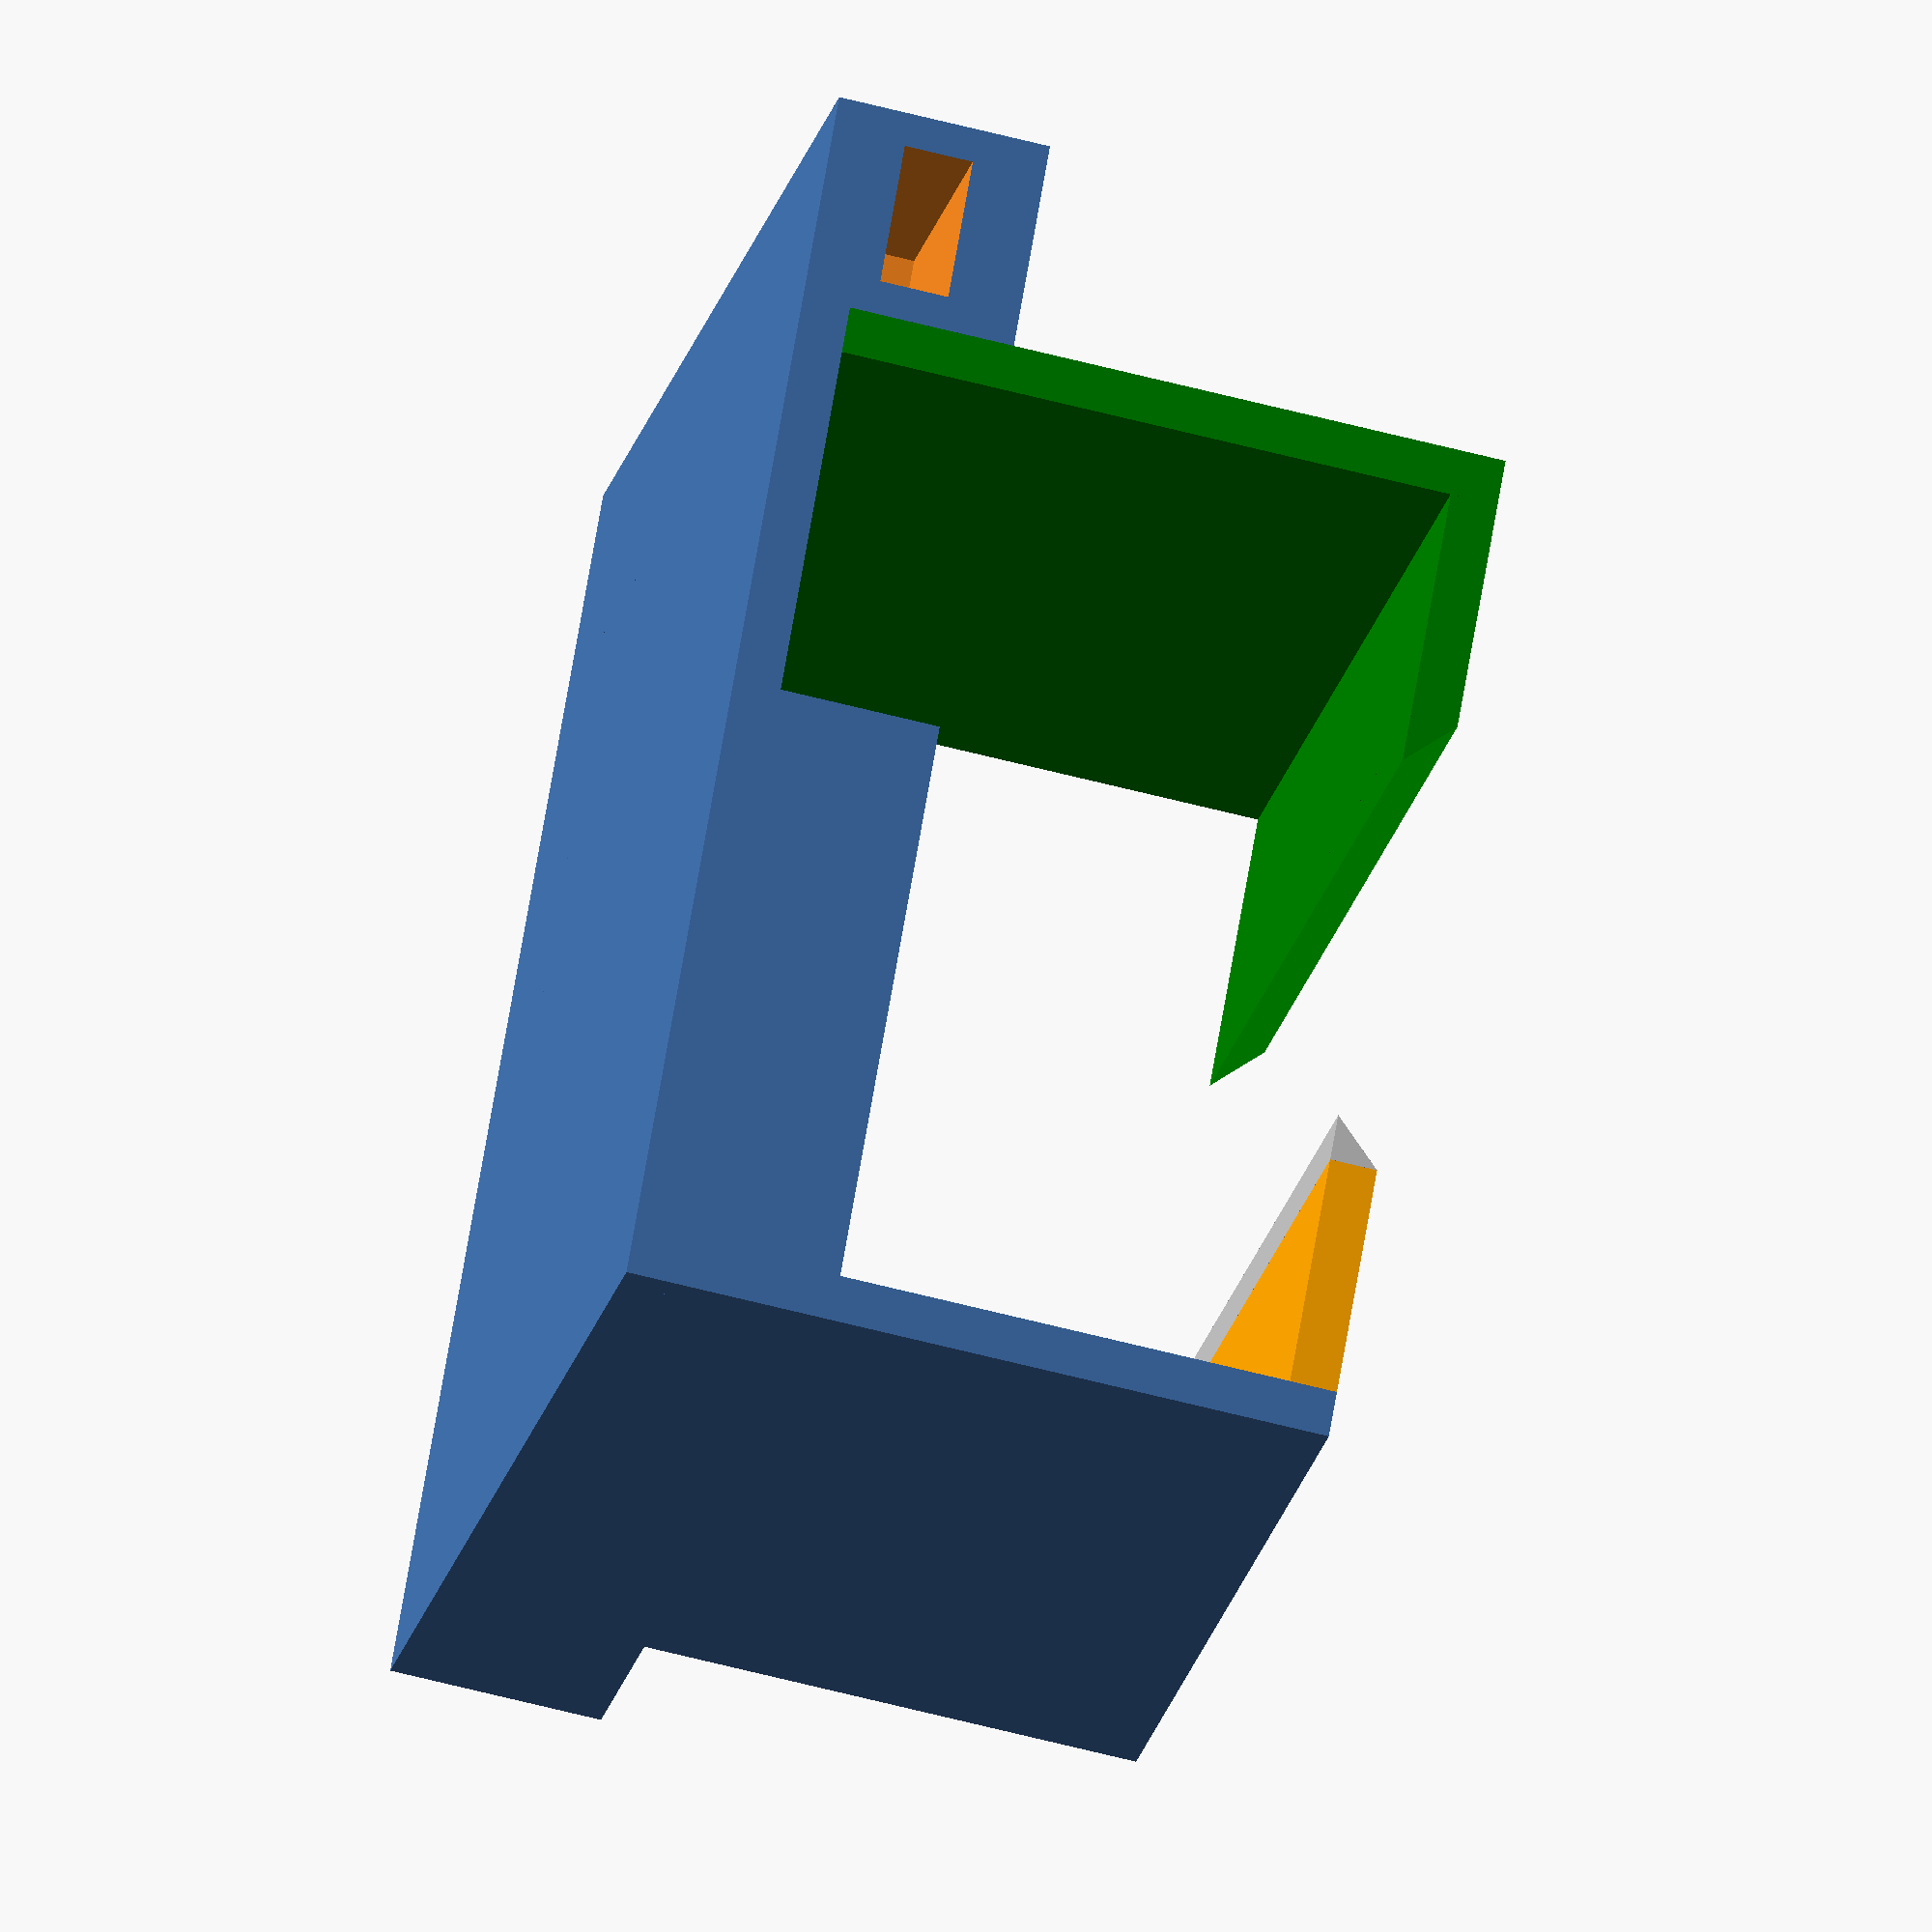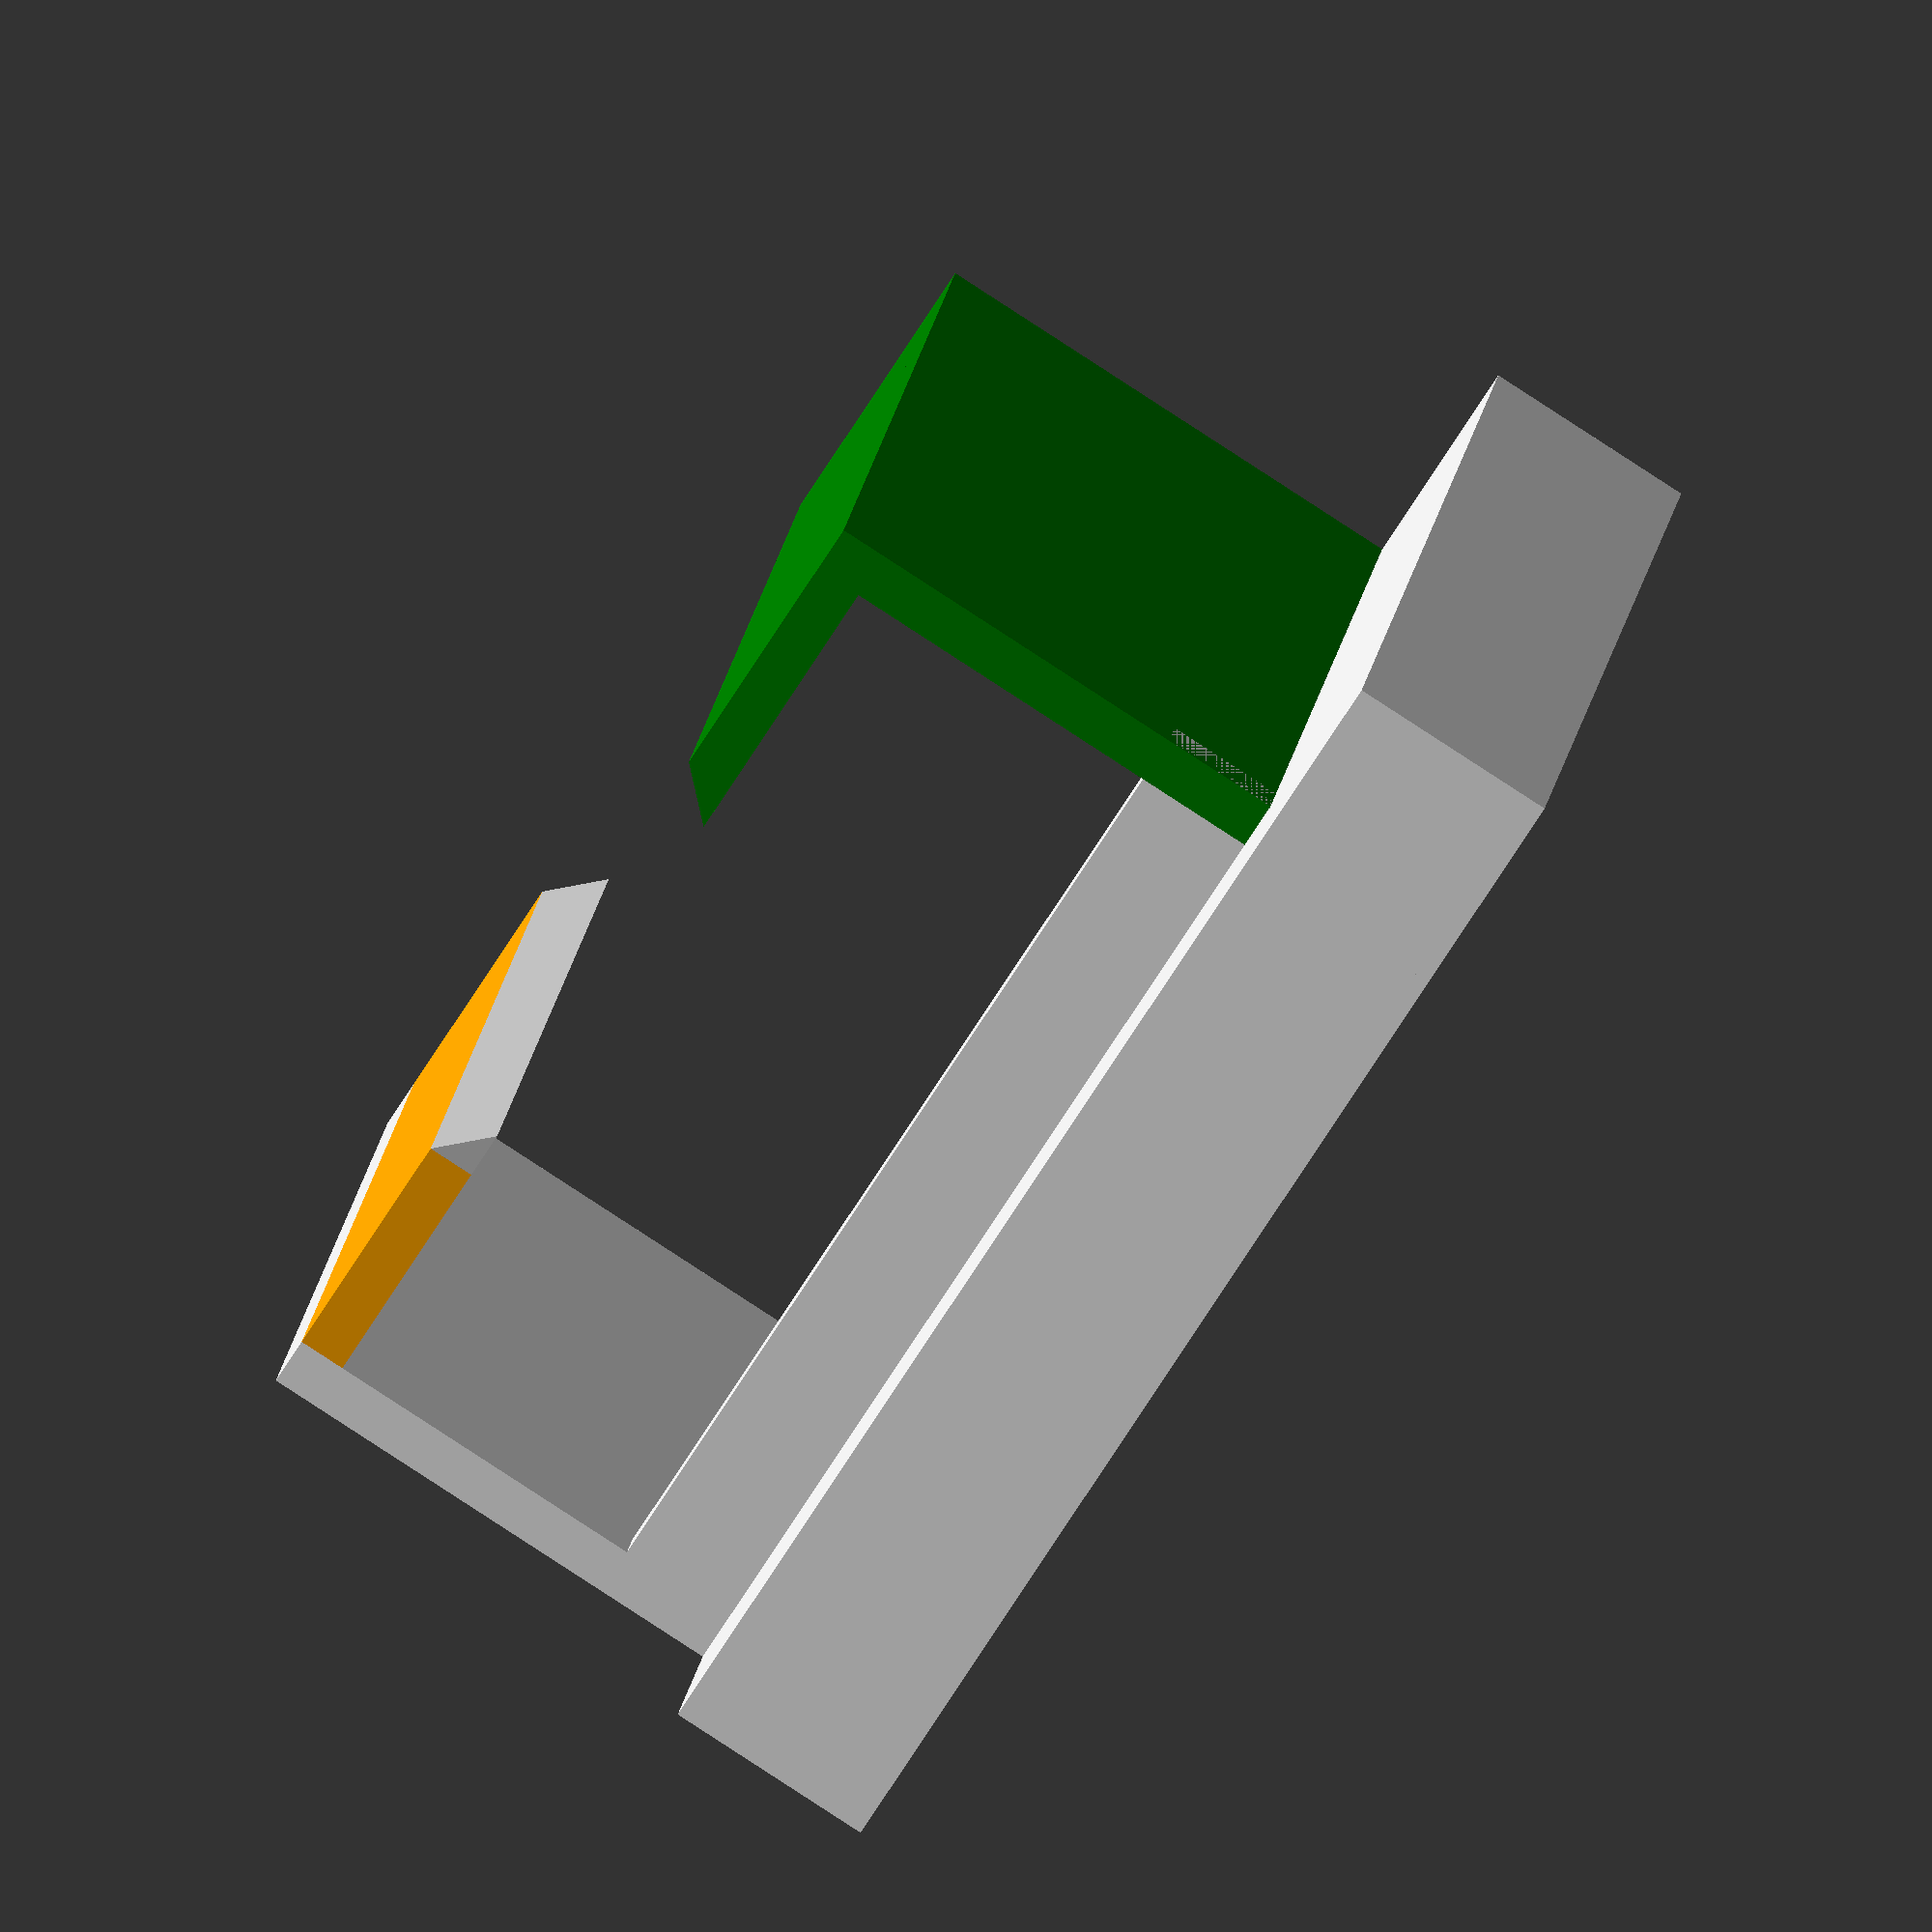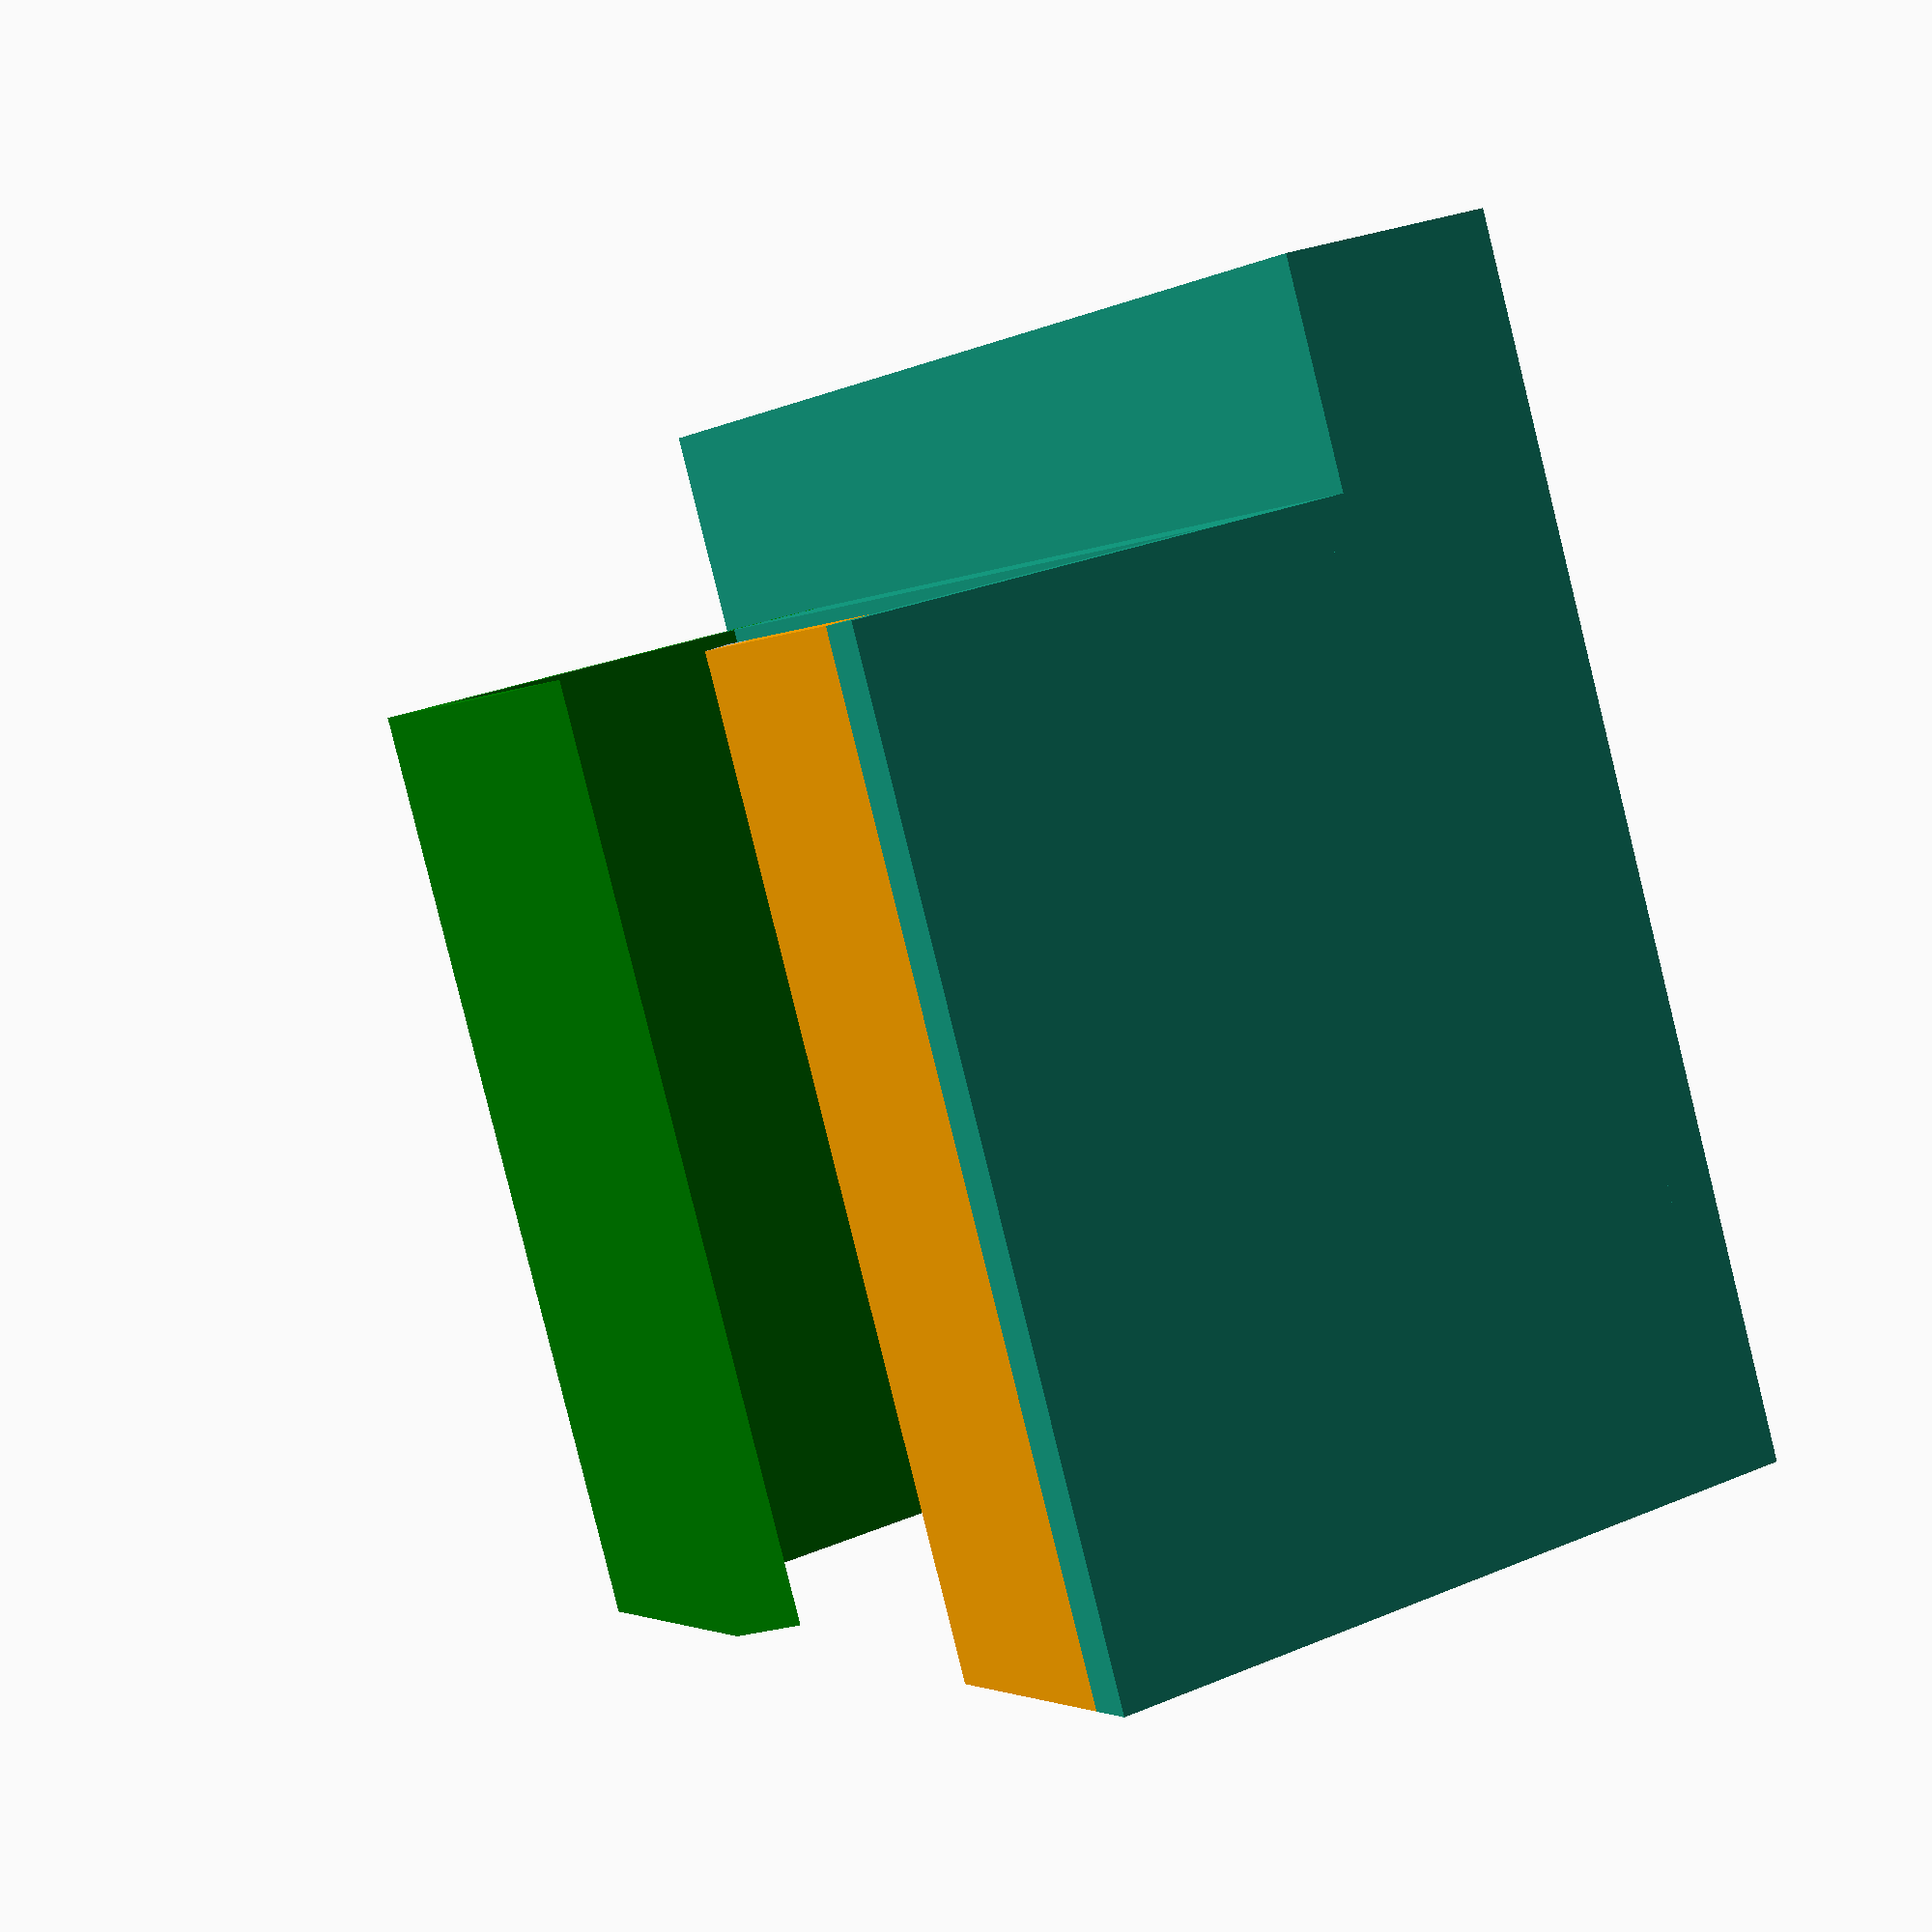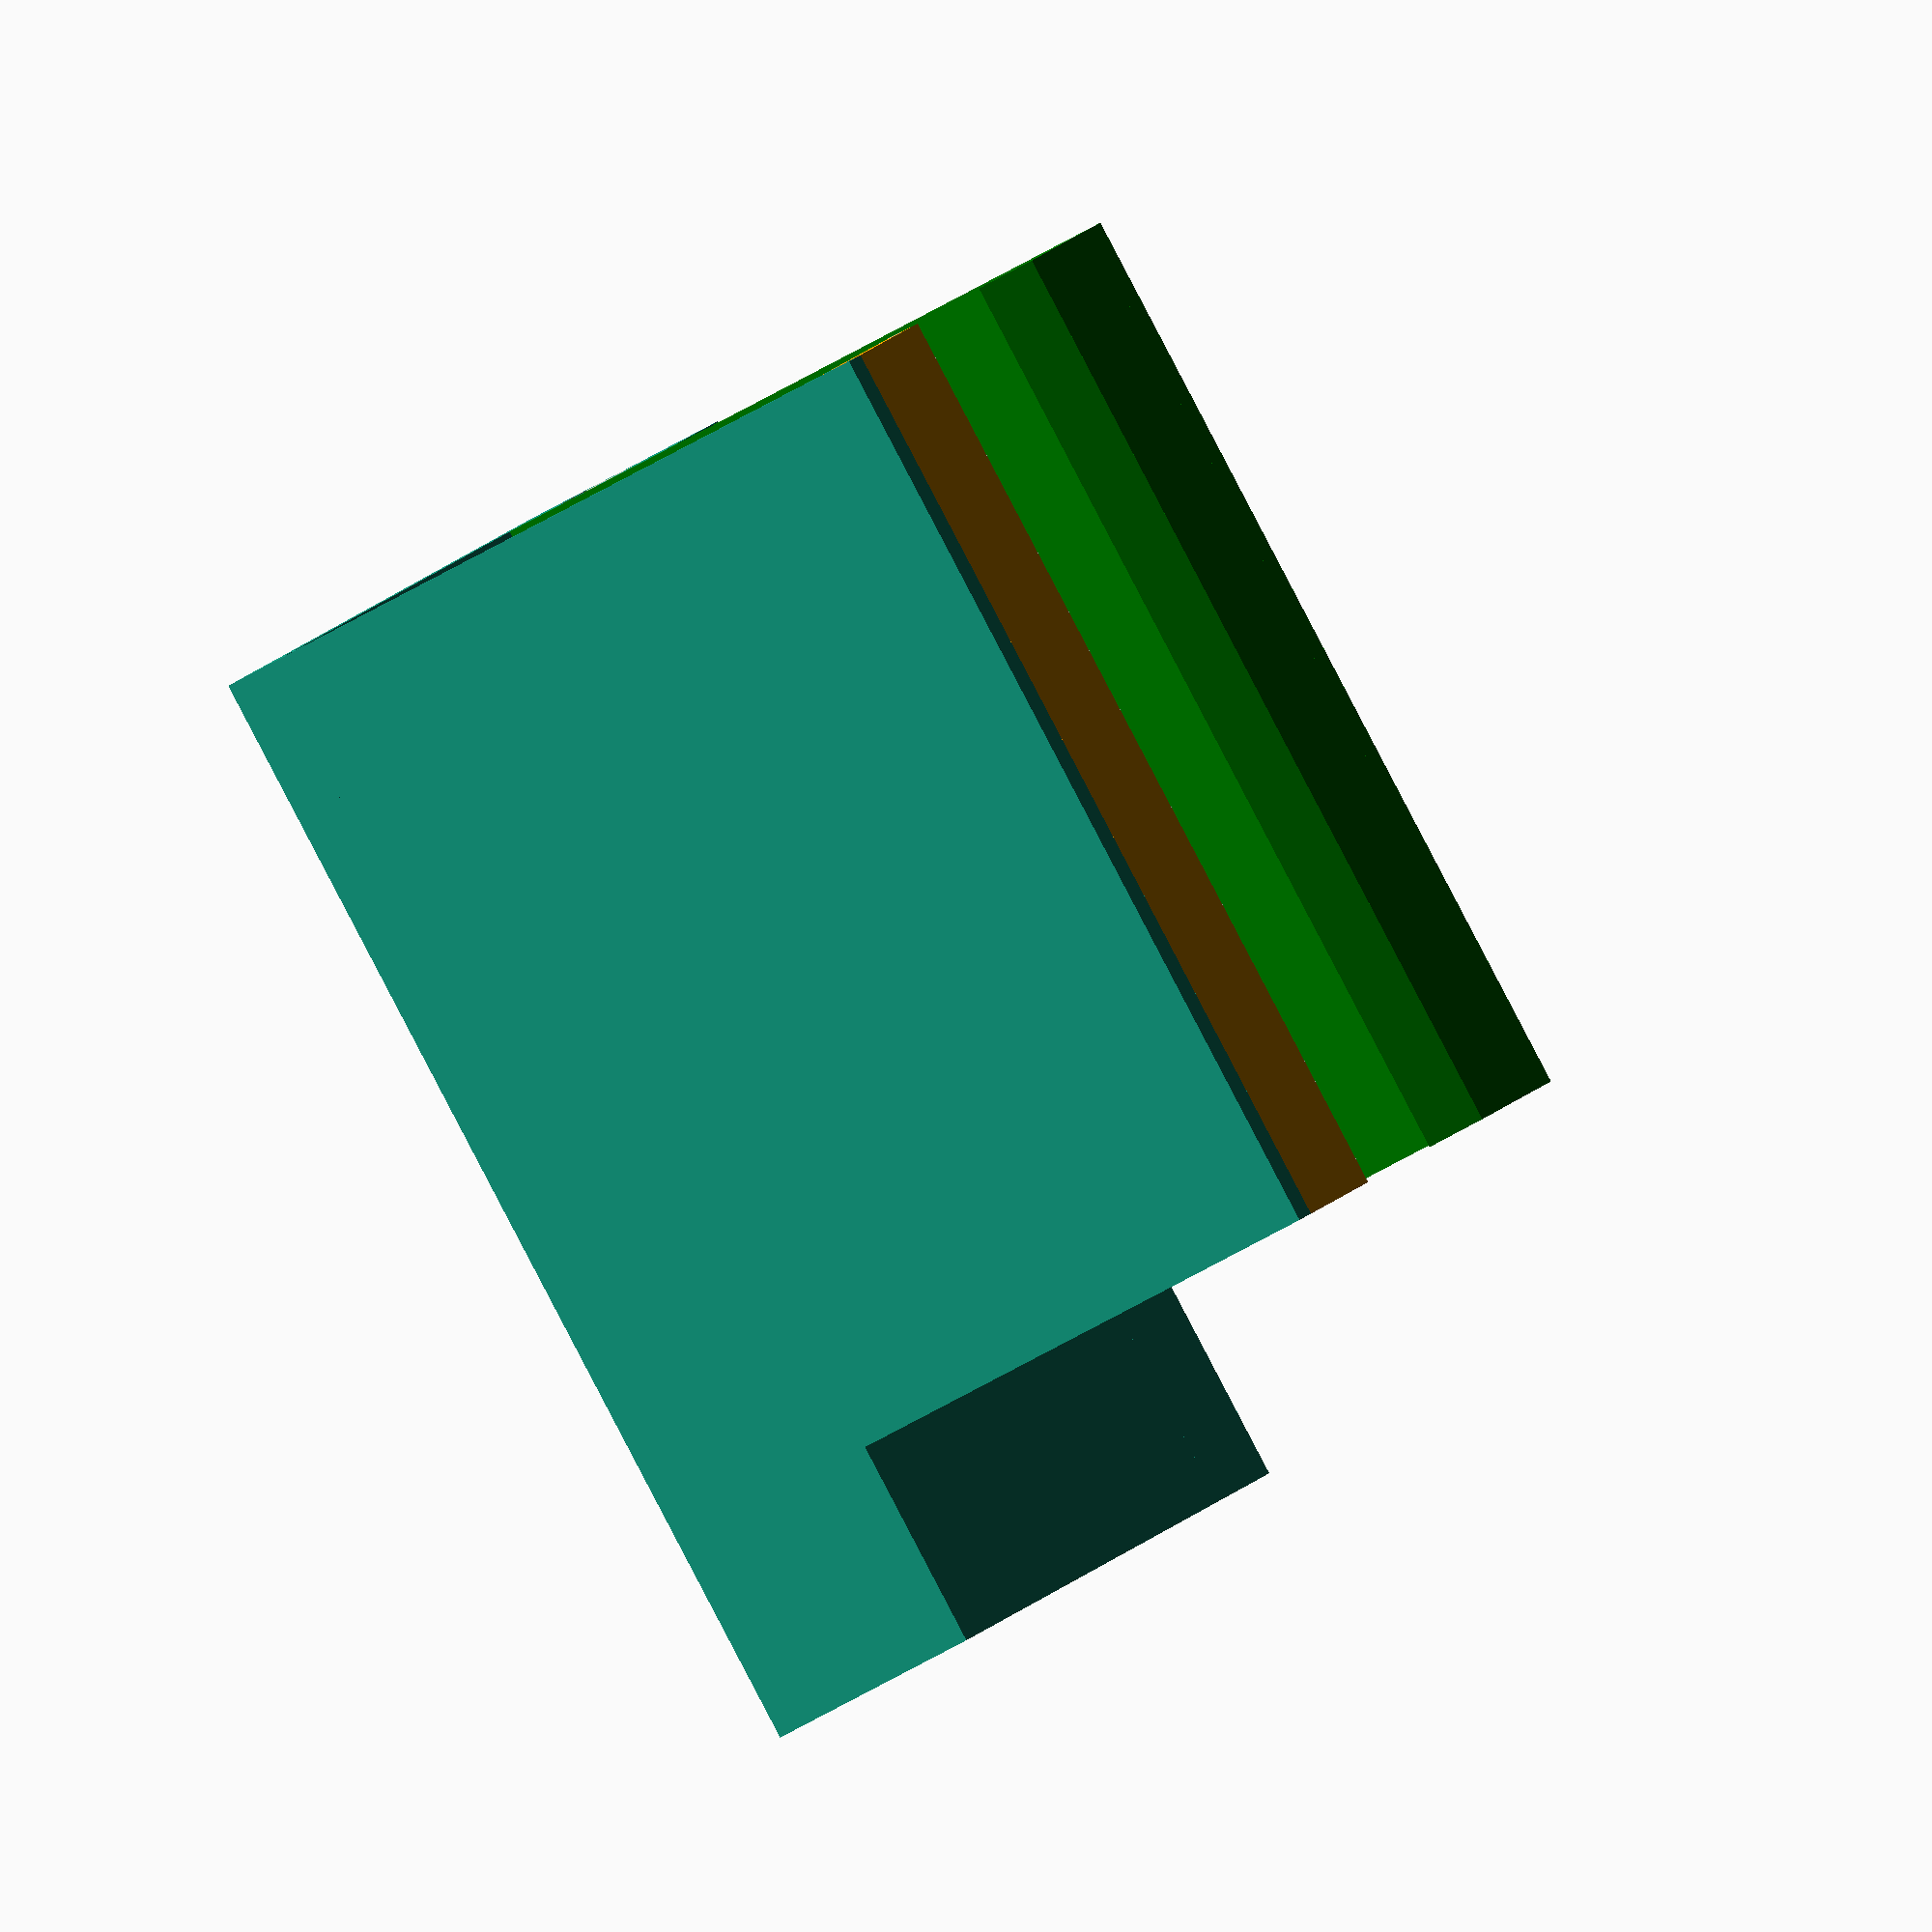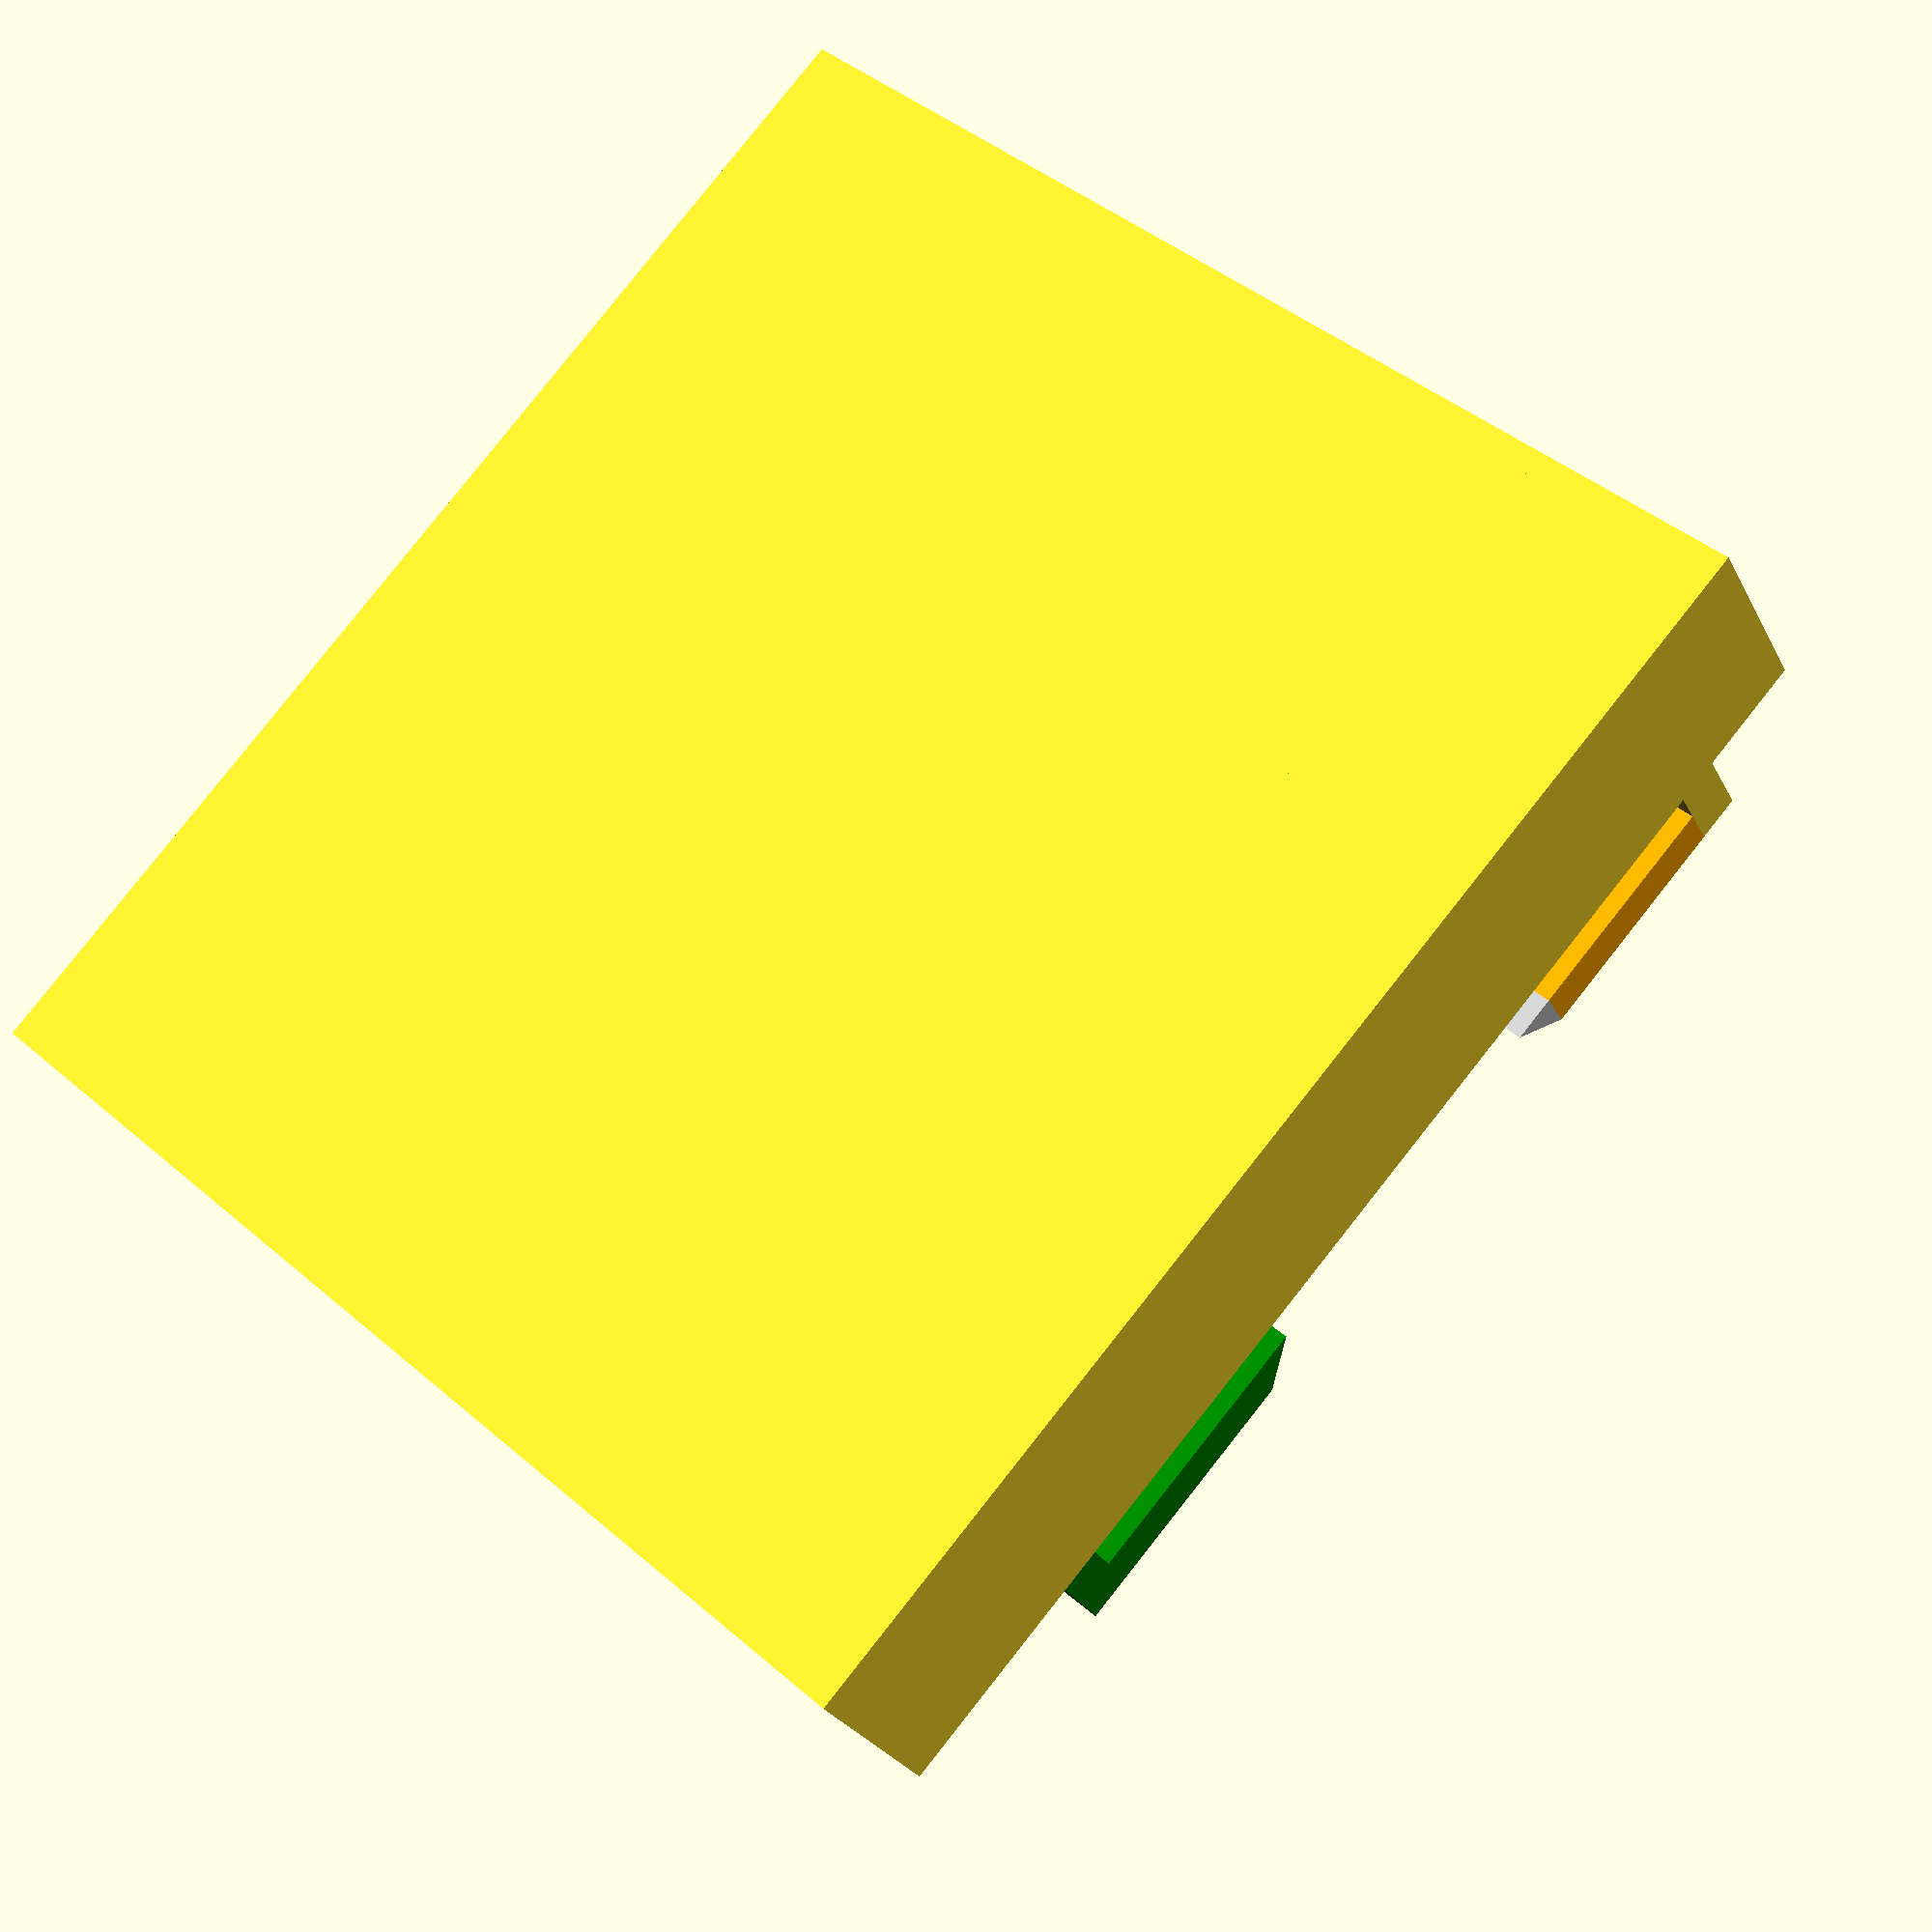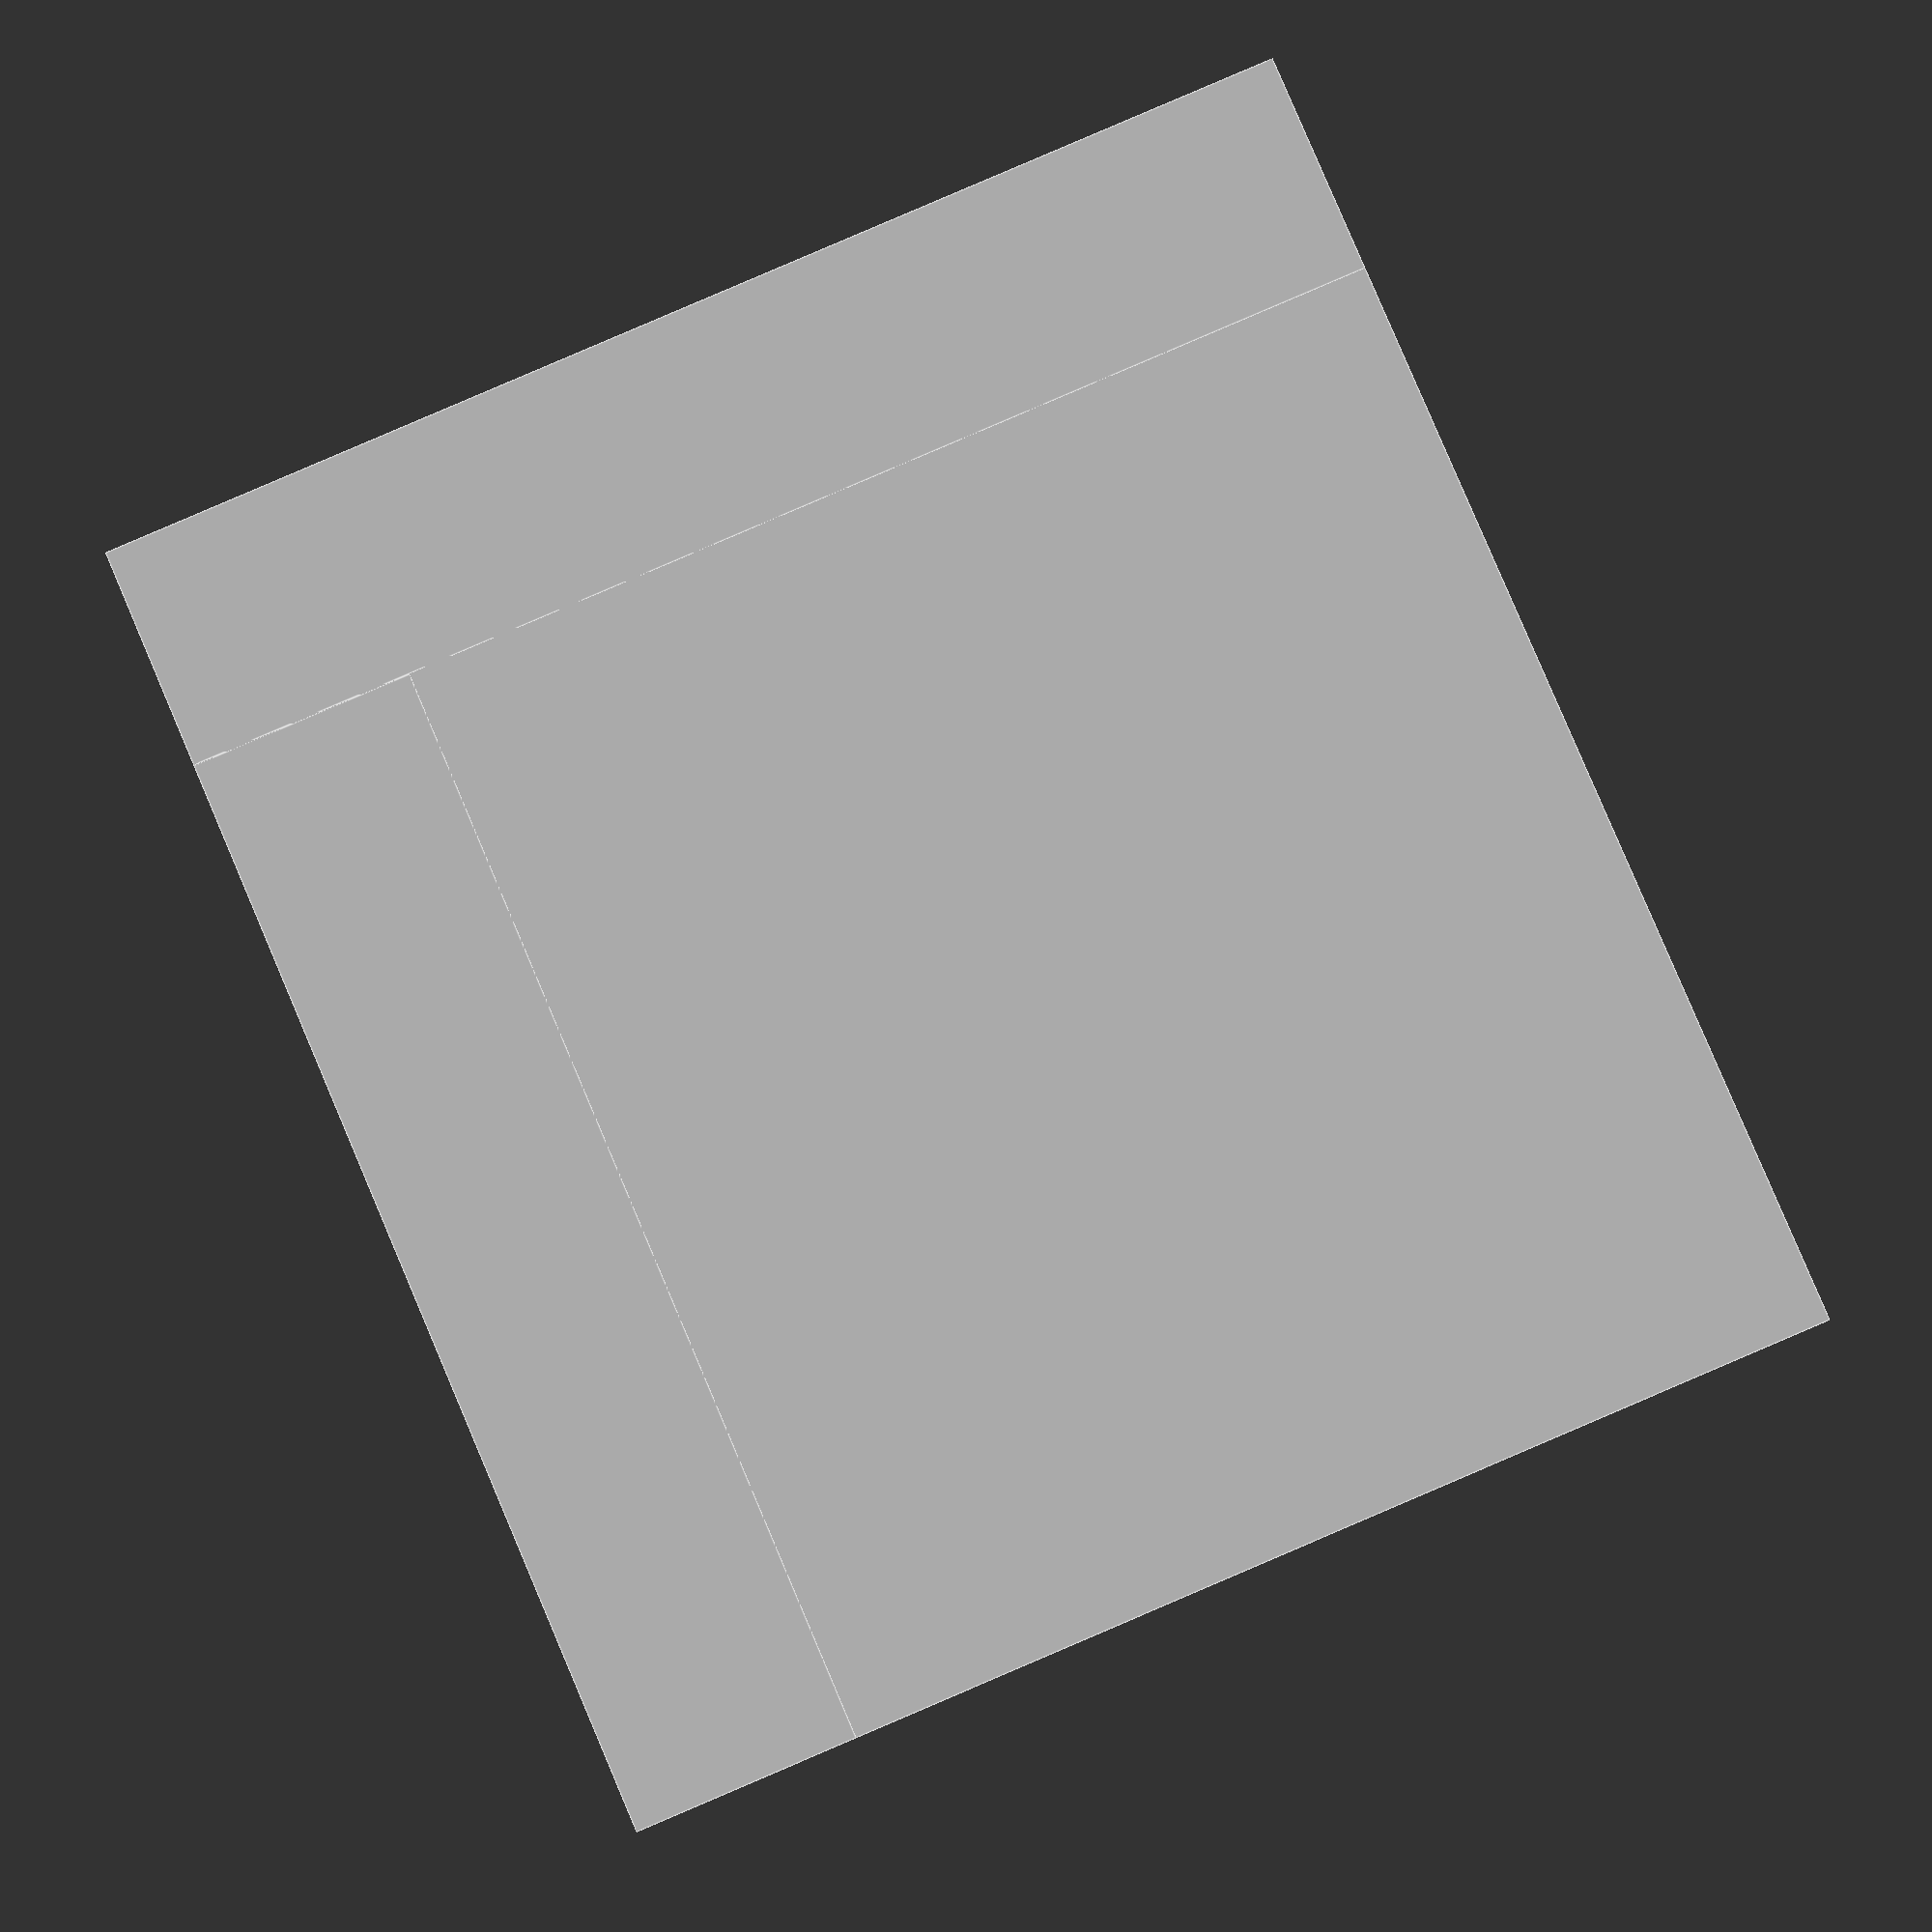
<openscad>
foldWidth = 9; 
holderWidth = 44;
Height = 40;
earbudsWidth = 30; 
scaleFactor = 1.9;


totalHeight = Height + foldWidth;
totalWidth = holderWidth + foldWidth;

module SidePannel() 
{
    translate([0, foldWidth, +scaleFactor])
    cube([2, Height, earbudsWidth - scaleFactor]);
    color("orange")
    translate([2,foldWidth,earbudsWidth-2])
    cube([10,Height,2]);

    color("silver")
    translate([12,foldWidth,earbudsWidth])
    triangle();
}

module magnetCutOut(xoffset,yoffset,zoffset) 
{
    xSize = 6.1;
    ySize = xSize *2;
    zSize = 2.9;
    translate([xoffset - xSize/2,yoffset- ySize,zoffset-zSize/2])
    cube([xSize,ySize,zSize]);
}

// This is the full back plate 
module BasePlate()
{    
    cube([totalWidth, totalHeight, 2]);
    cube([holderWidth, foldWidth, foldWidth]);
    translate([holderWidth ,0, 0])
    cube([foldWidth, Height + foldWidth, foldWidth]); 
}

module triangle()
{
    translate([0,0,-2])
    rotate(a=[-90,270,0])
    linear_extrude(height=Height)
    polygon(points = [[0,0],[2,0],[0,2]]);
}



module thing()
{
    translate([0,foldWidth,scaleFactor])
    cube([holderWidth,2,14 - scaleFactor]);
    color("green")
    translate([holderWidth,0,0])
    mirror(v=[totalWidth/2,0,0])
    {
        SidePannel();
    };
    
    SidePannel();
    
}


module roundedThing(roundRadious, sides)
{
    resize([holderWidth,Height,earbudsWidth])
    minkowski()
    {
        thing();
        sphere(roundRadious,$fn=sides);
    }
}

thing();
difference()
{
    BasePlate();
    translate([0,.01,0])
    magnetCutOut(holderWidth + foldWidth /2,totalHeight,foldWidth/2); 
}

/*minkowski()
    {
        thing();
        sphere(.155,$fn=10);
    };
*/
//BasePlate();
/*
difference()
{
    
    translate([-1,0,0])
    cube([1,100,50]);
}
BasePlate();
*/

</openscad>
<views>
elev=60.8 azim=230.2 roll=255.0 proj=o view=wireframe
elev=84.8 azim=12.2 roll=57.0 proj=o view=solid
elev=151.1 azim=333.0 roll=121.9 proj=p view=wireframe
elev=58.9 azim=296.9 roll=301.4 proj=o view=wireframe
elev=205.9 azim=228.1 roll=338.3 proj=p view=wireframe
elev=184.9 azim=113.1 roll=359.0 proj=p view=edges
</views>
